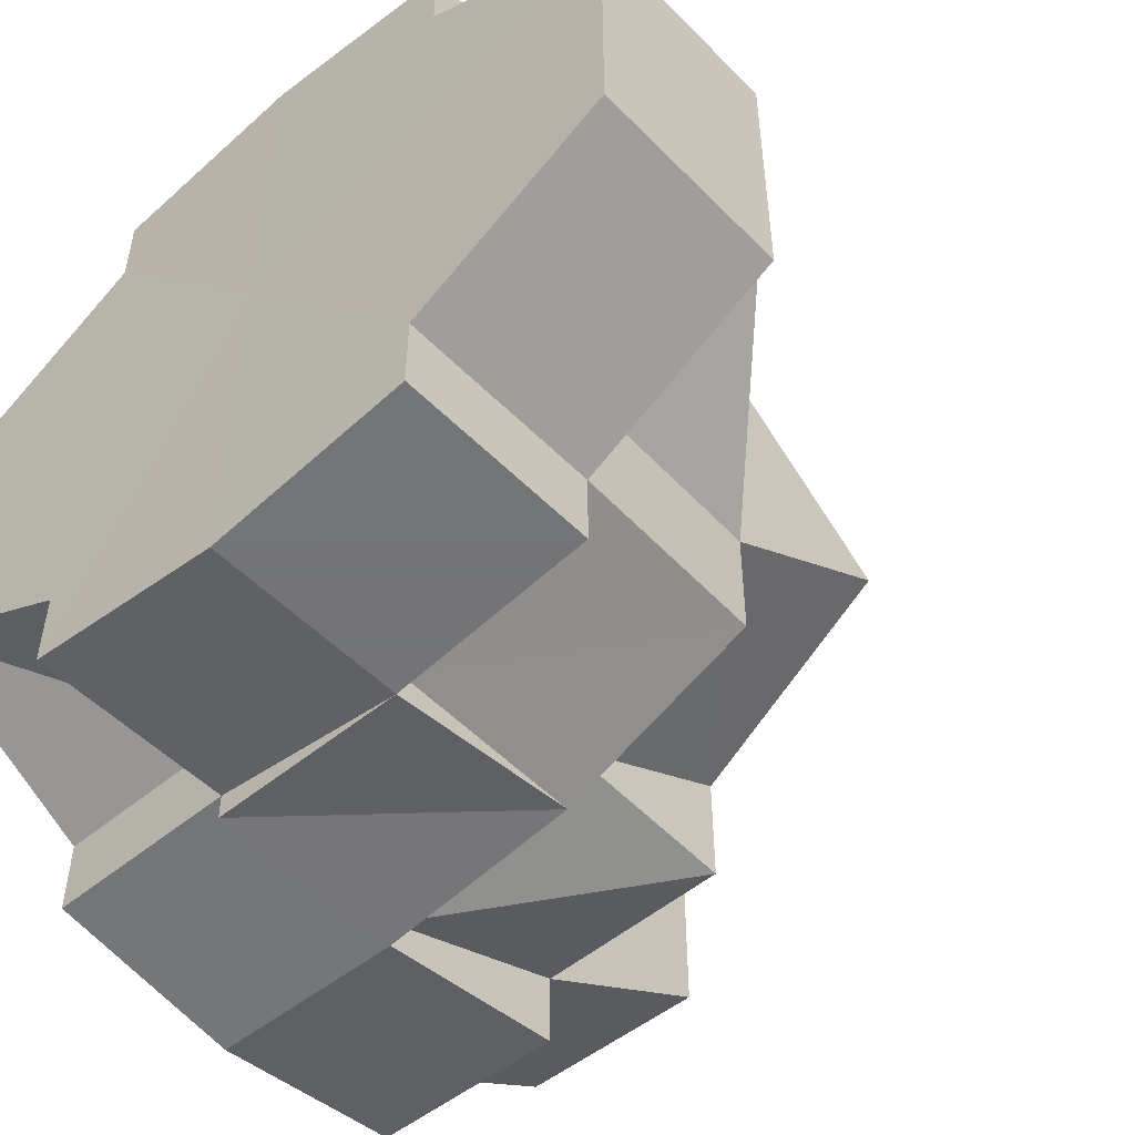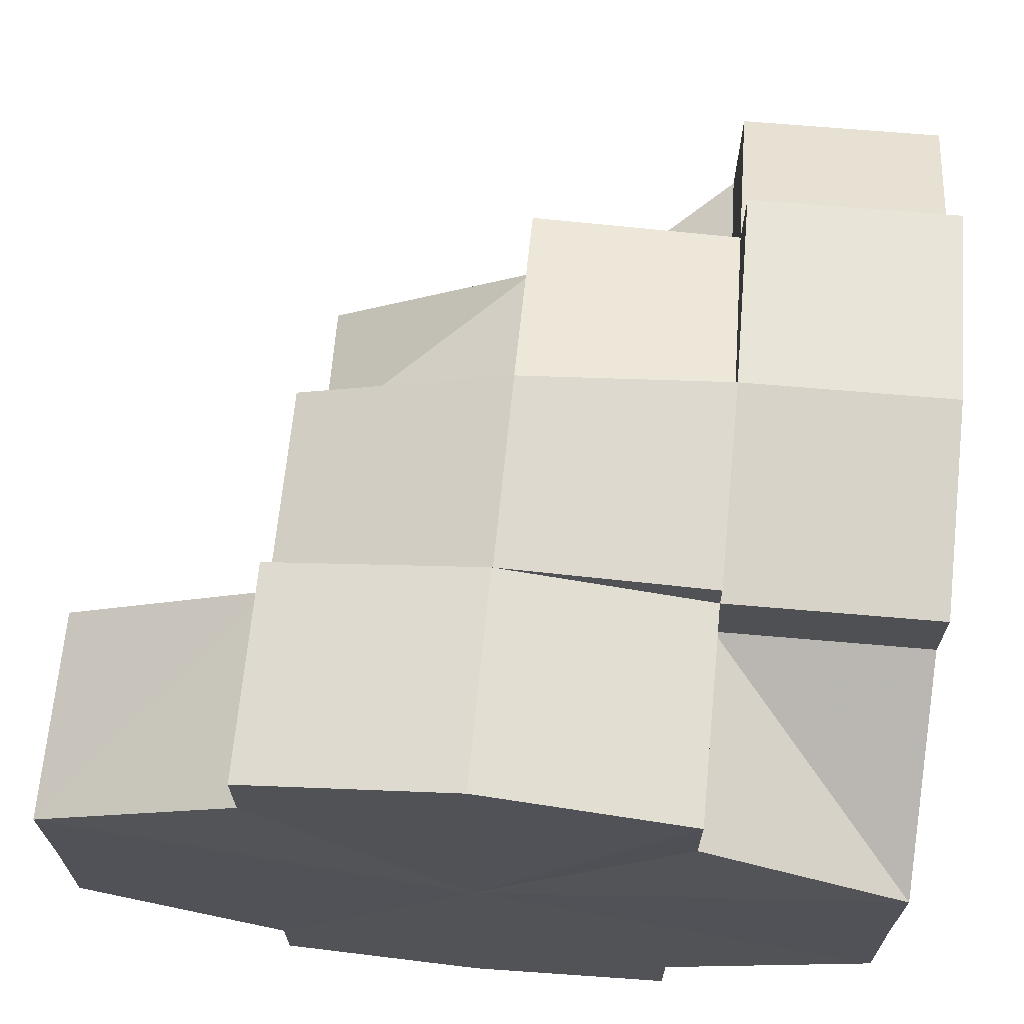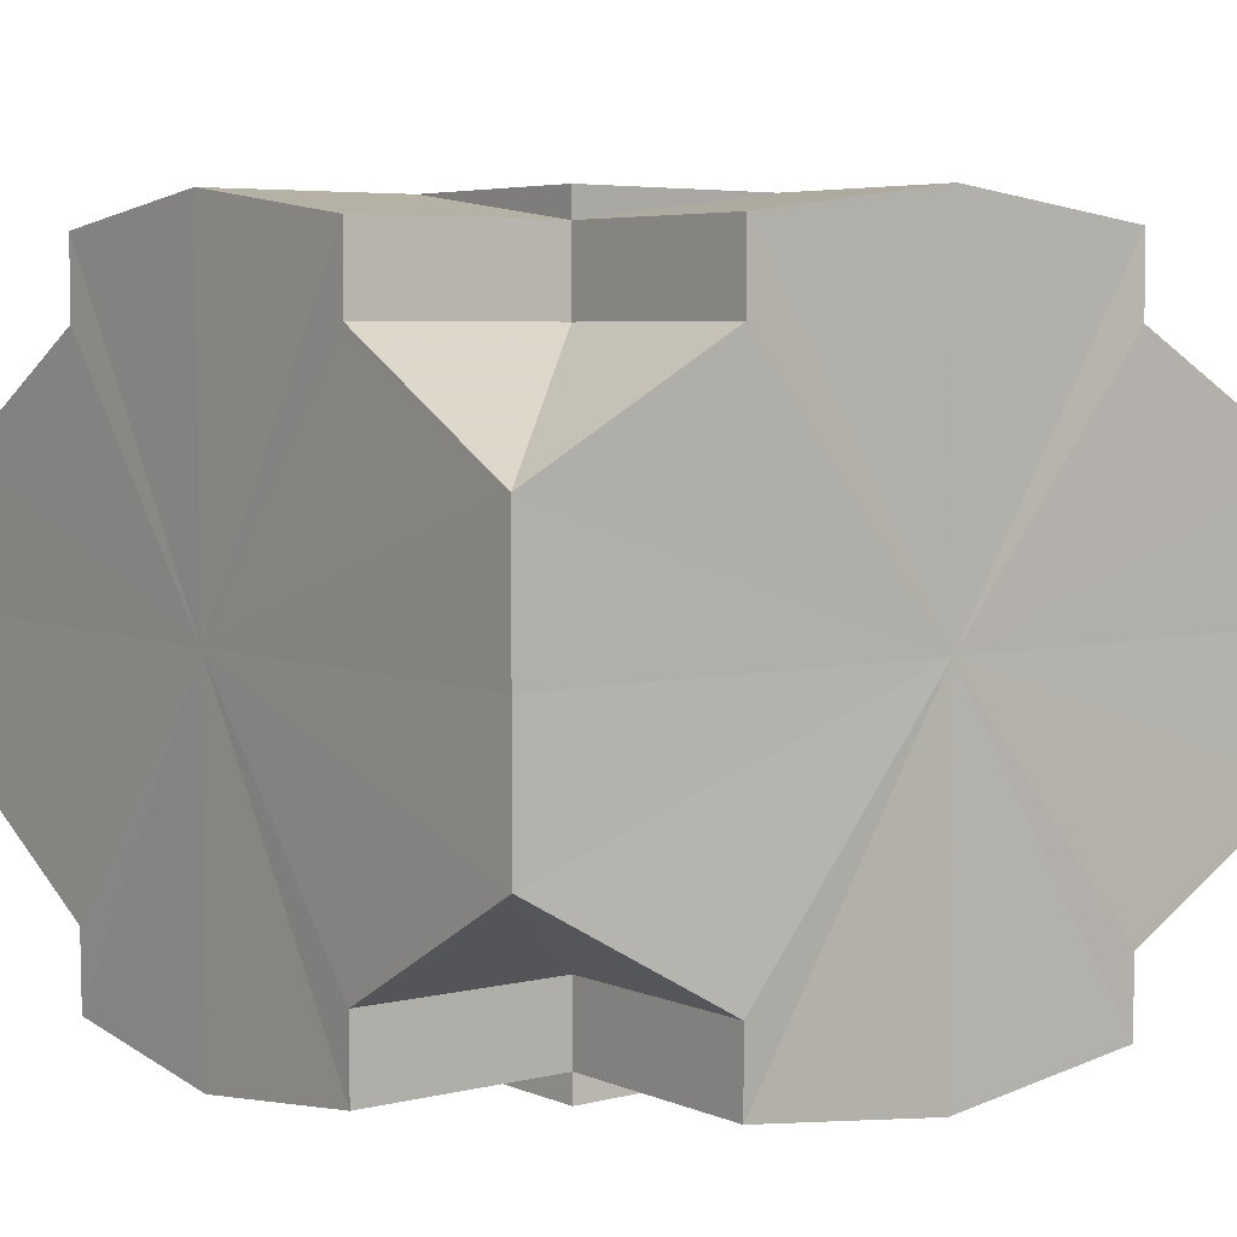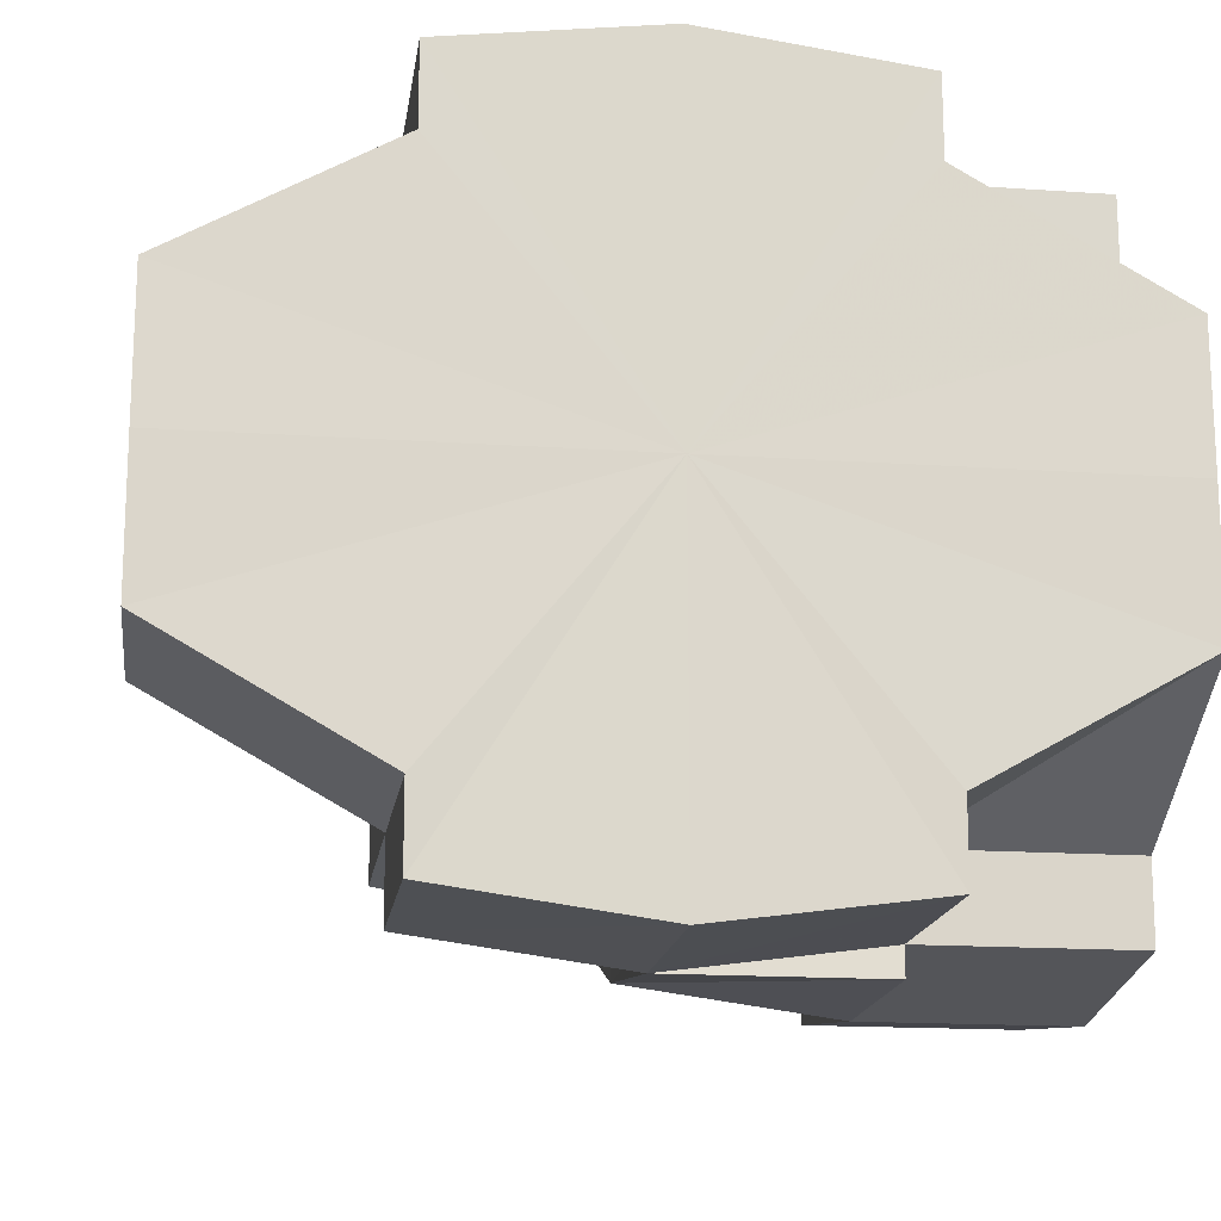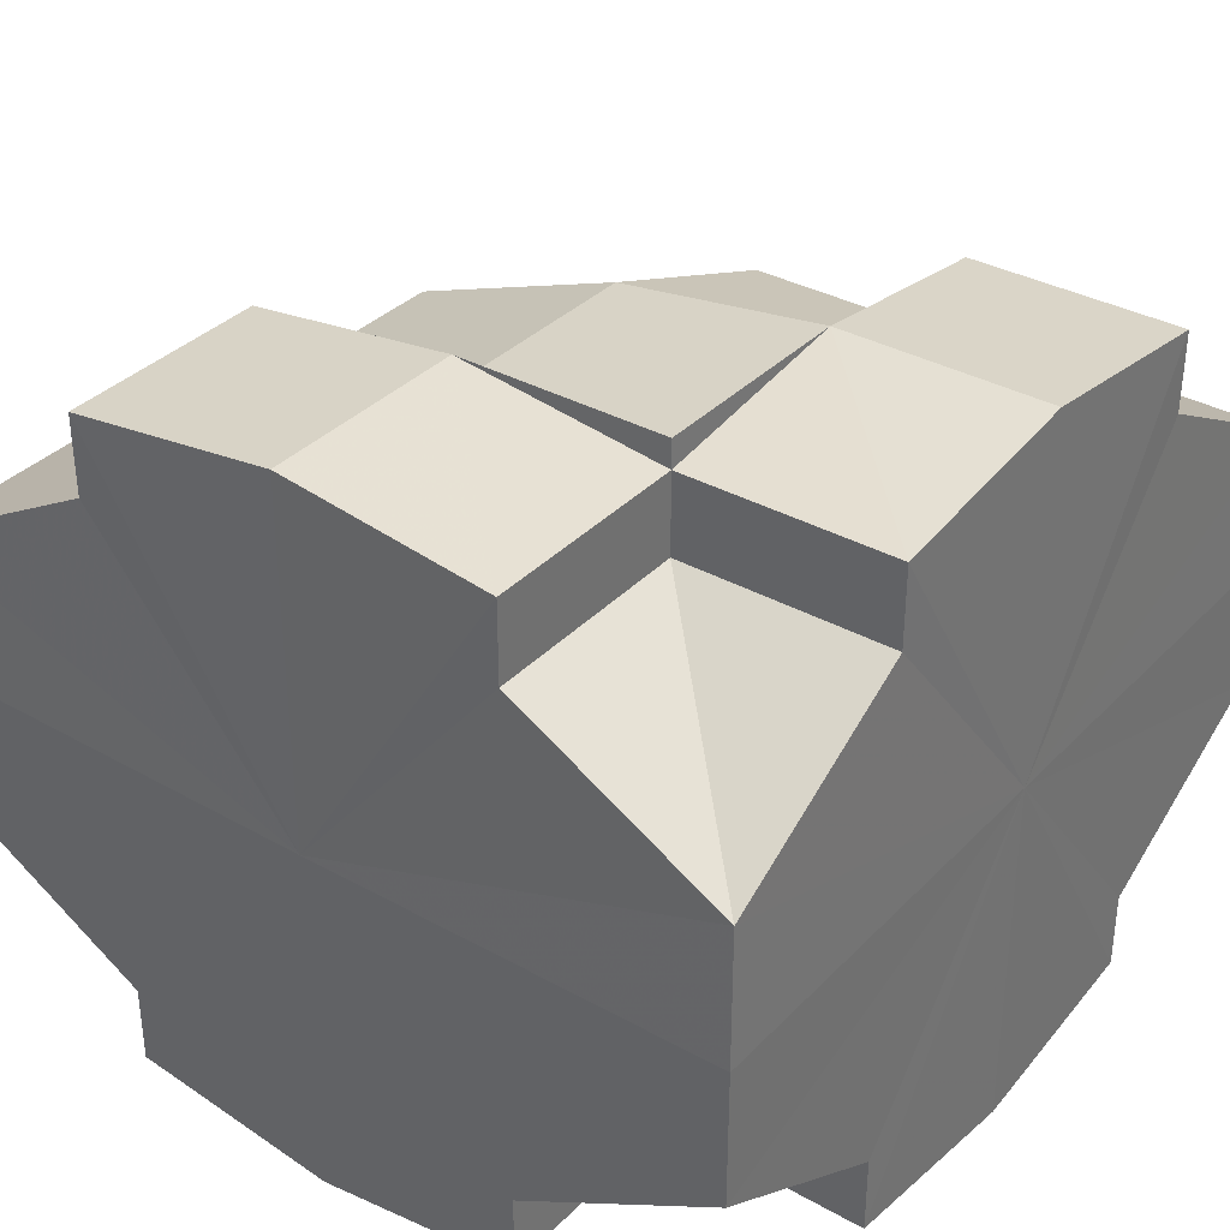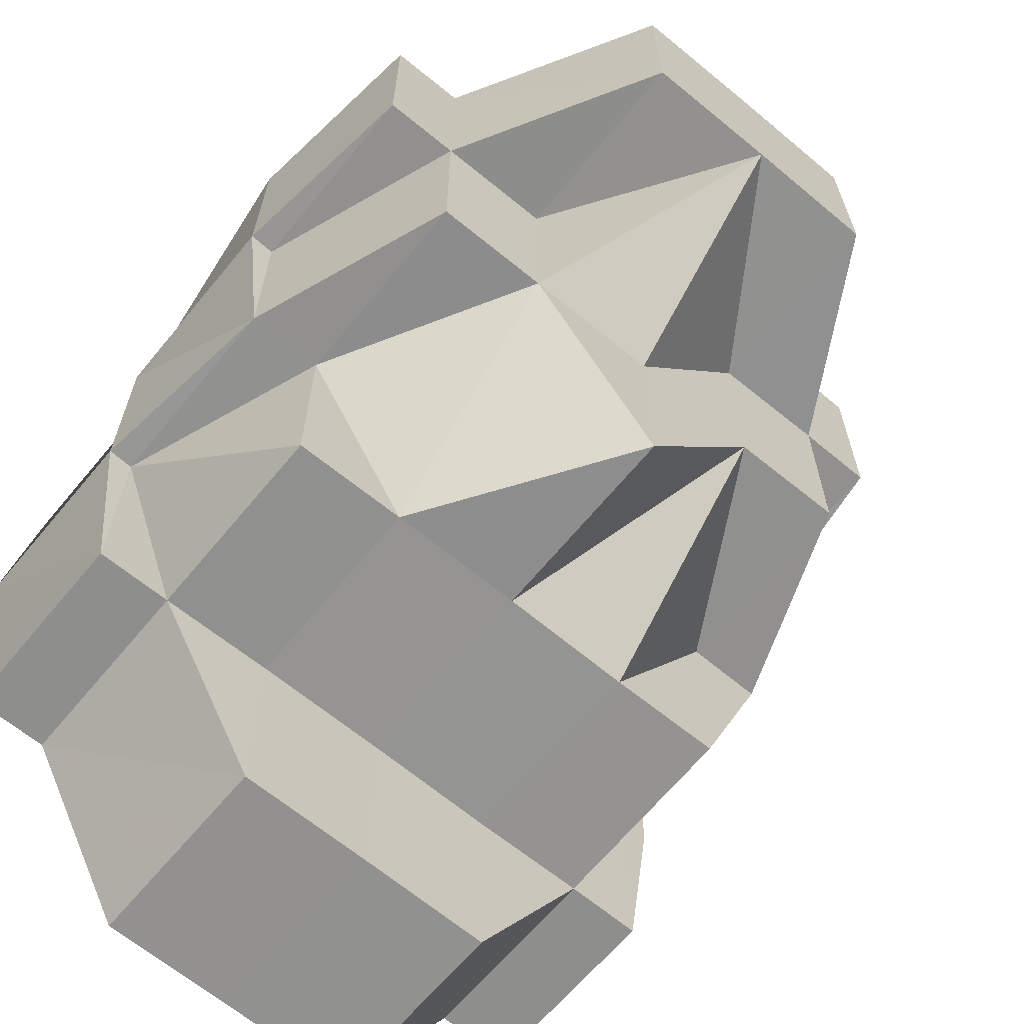
<metadata>
{"format":"obj","ext":"obj","renderer":"f3d","projection":"perspective","resolution":1024,"background":"white","views":[{"elev":-51.3,"azim":-138.1,"up":"+Z"},{"elev":68.0,"azim":95.5,"up":"+Z"},{"elev":5.1,"azim":141.9,"up":"+Z"},{"elev":-16.7,"azim":82.0,"up":"+Z"},{"elev":34.7,"azim":126.9,"up":"+Z"},{"elev":-65.7,"azim":-129.6,"up":"+Y"}]}
</metadata>
<code>
o 3202
v 2235 1879 7.655
v 2235 1879 7.655
v 2235 1879 7.662
v 2235 1879 7.662
v 2235 1879 7.667
v 2235 1879 7.667
v 2235 1879 7.671
v 2235 1879 7.662
v 2235 1879 7.667
v 2235 1879 7.671
v 2235 1879 7.671
v 2235 1879 7.648
v 2235 1879 7.648
v 2235 1879 7.643
v 2235 1879 7.639
v 2235 1879 7.639
v 2235 1879 7.643
v 2235 1879 7.643
v 2235 1879 7.643
v 2235 1879 7.648
v 2235 1879 7.655
v 2235 1879 7.662
v 2235 1879 7.662
v 2235 1879 7.648
v 2235 1879 7.655
v 2235 1879 7.667
v 2235 1879 7.667
v 2235 1879 7.671
v 2235 1879 7.671
v 2235 1879 7.671
v 2235 1879 7.671
v 2235 1879 7.672
v 2235 1879 7.672
v 2235 1879 7.671
v 2235 1879 7.672
v 2235 1879 7.672
v 2235 1879 7.671
v 2235 1879 7.671
v 2235 1879 7.638
v 2235 1879 7.639
v 2235 1879 7.639
v 2235 1879 7.639
v 2235 1879 7.638
v 2235 1879 7.638
v 2235 1879 7.638
v 2235 1879 7.639
v 2235 1879 7.639
v 2235 1879 7.638
v 2235 1879 7.655
v 2235 1879 7.639
v 2235 1879 7.643
v 2235 1879 7.643
v 2235 1879 7.648
v 2235 1879 7.655
v 2235 1879 7.662
v 2235 1879 7.667
v 2235 1879 7.671
v 2235 1879 7.672
v 2235 1879 7.671
v 2235 1879 7.667
v 2235 1879 7.662
v 2235 1879 7.648
v 2235 1879 7.655
v 2235 1879 7.655
v 2235 1879 7.667
v 2235 1879 7.671
v 2235 1879 7.672
v 2235 1879 7.643
v 2235 1879 7.643
v 2235 1879 7.648
v 2235 1879 7.643
v 2235 1879 7.639
v 2235 1879 7.639
v 2235 1879 7.639
v 2235 1879 7.643
v 2235 1879 7.643
v 2235 1879 7.639
v 2235 1879 7.638
v 2235 1879 7.638
v 2235 1879 7.639
v 2235 1879 7.639
v 2235 1879 7.639
v 2235 1879 7.643
v 2235 1879 7.639
v 2235 1879 7.643
v 2235 1879 7.643
v 2235 1879 7.638
v 2235 1879 7.639
v 2235 1879 7.639
v 2235 1879 7.643
v 2235 1879 7.639
v 2235 1879 7.639
v 2235 1879 7.643
v 2235 1879 7.643
v 2235 1879 7.648
v 2235 1879 7.648
v 2235 1879 7.655
v 2235 1879 7.655
v 2235 1879 7.662
v 2235 1879 7.662
v 2235 1879 7.667
v 2235 1879 7.671
v 2235 1879 7.671
v 2235 1879 7.667
v 2235 1879 7.667
v 2235 1879 7.662
v 2235 1879 7.667
v 2235 1879 7.671
v 2235 1879 7.655
v 2235 1879 7.662
v 2235 1879 7.672
v 2235 1879 7.648
v 2235 1879 7.671
v 2235 1879 7.672
v 2235 1879 7.655
v 2235 1879 7.672
v 2235 1879 7.671
v 2235 1879 7.671
v 2235 1879 7.672
v 2235 1879 7.672
v 2235 1879 7.672
v 2235 1879 7.672
v 2235 1879 7.643
v 2235 1879 7.648
v 2235 1879 7.643
v 2235 1879 7.643
v 2235 1879 7.648
v 2235 1879 7.655
v 2235 1879 7.662
v 2235 1879 7.662
v 2235 1879 7.662
v 2235 1879 7.667
v 2235 1879 7.648
v 2235 1879 7.648
v 2235 1879 7.643
v 2235 1879 7.639
v 2235 1879 7.643
v 2235 1879 7.638
v 2235 1879 7.639
v 2235 1879 7.639
v 2235 1879 7.639
v 2235 1879 7.639
v 2235 1879 7.643
v 2235 1879 7.638
v 2235 1879 7.638
v 2235 1879 7.639
v 2235 1879 7.639
v 2235 1879 7.643
v 2235 1879 7.643
v 2235 1879 7.648
v 2235 1879 7.639
v 2235 1879 7.638
v 2235 1879 7.638
v 2235 1879 7.638
v 2235 1879 7.638
v 2235 1879 7.638
v 2235 1879 7.639
v 2235 1879 7.643
v 2235 1879 7.643
v 2235 1879 7.648
v 2235 1879 7.643
v 2235 1879 7.648
v 2235 1879 7.648
v 2235 1879 7.648
v 2235 1879 7.655
v 2235 1879 7.655
v 2235 1879 7.662
v 2235 1879 7.655
v 2235 1879 7.662
v 2235 1879 7.655
v 2235 1879 7.648
v 2235 1879 7.648
v 2235 1879 7.655
v 2235 1879 7.655
v 2235 1879 7.655
v 2235 1879 7.662
v 2235 1879 7.662
v 2235 1879 7.655
v 2235 1879 7.662
v 2235 1879 7.667
v 2235 1879 7.667
v 2235 1879 7.662
v 2235 1879 7.667
v 2235 1879 7.667
v 2235 1879 7.667
v 2235 1879 7.667
v 2235 1879 7.671
v 2235 1879 7.667
v 2235 1879 7.667
v 2235 1879 7.667
v 2235 1879 7.671
v 2235 1879 7.671
v 2235 1879 7.672
v 2235 1879 7.671
v 2235 1879 7.672
v 2235 1879 7.671
v 2235 1879 7.671
v 2235 1879 7.667
v 2235 1879 7.671
v 2235 1879 7.671
v 2235 1879 7.671
v 2235 1879 7.667
v 2235 1879 7.667
v 2235 1879 7.662
v 2235 1879 7.667
v 2235 1879 7.671
v 2235 1879 7.671
v 2235 1879 7.672
v 2235 1879 7.662
v 2235 1879 7.662
v 2235 1879 7.655
v 2235 1879 7.662
v 2235 1879 7.671
v 2235 1879 7.672
v 2235 1879 7.667
v 2235 1879 7.671
v 2235 1879 7.643
v 2235 1879 7.648
v 2235 1879 7.648
v 2235 1879 7.648
v 2235 1879 7.655
v 2235 1879 7.671
v 2235 1879 7.671
v 2235 1879 7.667
v 2235 1879 7.667
v 2235 1879 7.667
v 2235 1879 7.667
v 2235 1879 7.662
v 2235 1879 7.671
v 2235 1879 7.667
v 2235 1879 7.662
v 2235 1879 7.671
v 2235 1879 7.667
v 2235 1879 7.667
v 2235 1879 7.643
v 2235 1879 7.643
v 2235 1879 7.639
v 2235 1879 7.639
v 2235 1879 7.639
v 2235 1879 7.643
v 2235 1879 7.655
v 2235 1879 7.662
v 2235 1879 7.648
v 2235 1879 7.662
v 2235 1879 7.667
v 2235 1879 7.643
v 2235 1879 7.648
f 1 2 3
f 3 4 5
f 5 6 7
f 8 9 6
f 9 10 11
f 12 13 1
f 14 13 12
f 15 16 14
f 16 17 18
f 18 19 20
f 21 22 23
f 24 21 25
f 22 26 27
f 26 28 29
f 30 31 32
f 32 33 34
f 31 35 36
f 35 37 38
f 39 40 41
f 42 43 39
f 44 45 40
f 46 47 45
f 46 48 49
f 48 50 49
f 51 46 49
f 50 52 49
f 52 53 49
f 53 54 49
f 54 55 49
f 55 56 49
f 56 57 49
f 57 58 49
f 58 59 49
f 59 60 49
f 60 61 49
f 62 51 49
f 61 63 49
f 63 62 49
f 61 63 64
f 63 62 64
f 65 61 64
f 66 65 64
f 67 66 64
f 62 68 64
f 62 68 69
f 70 69 71
f 71 72 73
f 68 74 72
f 75 76 72
f 68 77 64
f 77 78 79
f 77 78 64
f 78 80 81
f 82 81 83
f 78 84 64
f 82 85 86
f 87 88 82
f 89 90 85
f 87 89 91
f 92 84 93
f 93 94 95
f 95 96 97
f 97 98 99
f 99 100 101
f 101 102 103
f 104 105 102
f 106 107 104
f 106 107 64
f 107 108 64
f 109 106 110
f 109 106 64
f 108 67 64
f 108 67 111
f 112 109 64
f 113 108 114
f 112 109 115
f 111 116 117
f 114 117 118
f 119 120 118
f 121 122 118
f 123 112 64
f 123 112 124
f 84 123 64
f 84 123 125
f 126 125 127
f 128 129 130
f 130 131 132
f 133 134 128
f 135 134 133
f 136 137 135
f 138 139 136
f 138 140 141
f 141 142 143
f 138 144 91
f 144 145 146
f 147 146 148
f 149 148 150
f 151 145 152
f 151 153 154
f 151 77 155
f 155 156 157
f 91 158 159
f 159 158 160
f 158 161 162
f 158 163 134
f 90 164 163
f 134 163 165
f 134 165 166
f 134 166 2
f 2 166 129
f 166 167 129
f 166 168 169
f 163 170 165
f 163 171 170
f 171 172 173
f 164 174 170
f 175 170 176
f 170 177 167
f 170 178 177
f 174 179 177
f 167 177 180
f 176 180 181
f 182 183 180
f 179 184 185
f 181 186 187
f 188 189 187
f 185 190 191
f 192 191 193
f 194 193 195
f 196 197 195
f 198 199 196
f 200 201 195
f 202 203 200
f 204 167 202
f 205 206 194
f 206 207 208
f 209 210 205
f 211 212 210
f 213 208 214
f 215 216 213
f 217 218 219
f 219 220 221
f 222 223 224
f 223 225 226
f 224 227 228
f 223 229 230
f 227 230 231
f 232 233 234
f 235 236 237
f 238 239 240
f 241 115 242
f 243 115 241
f 242 244 245
f 246 247 243

</code>
